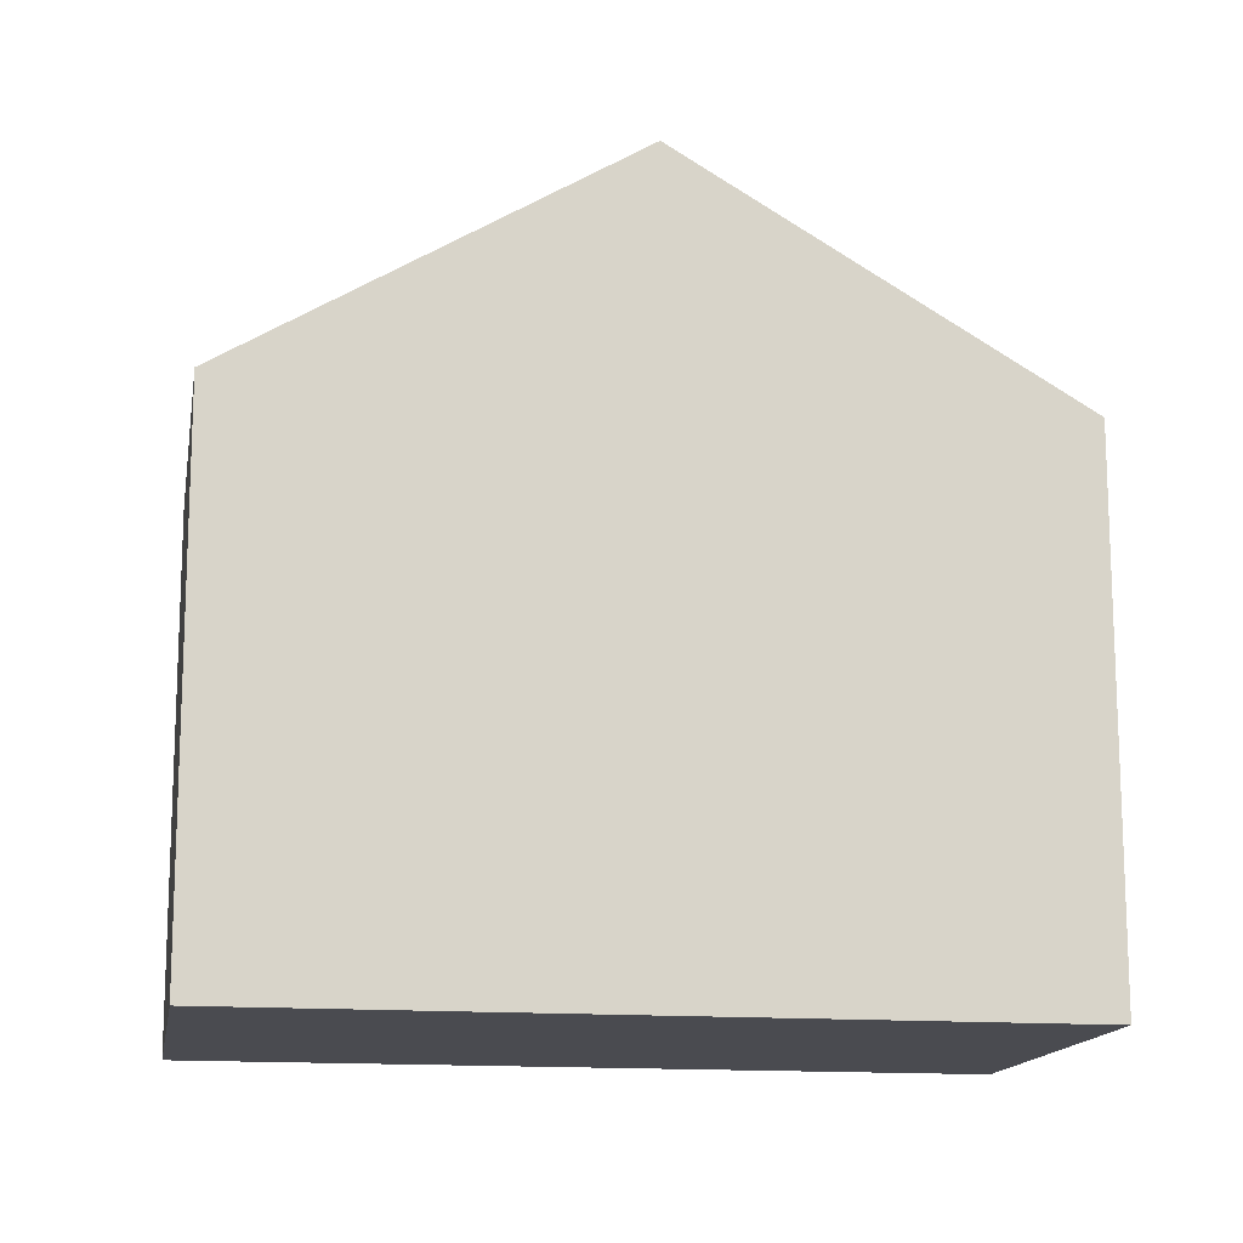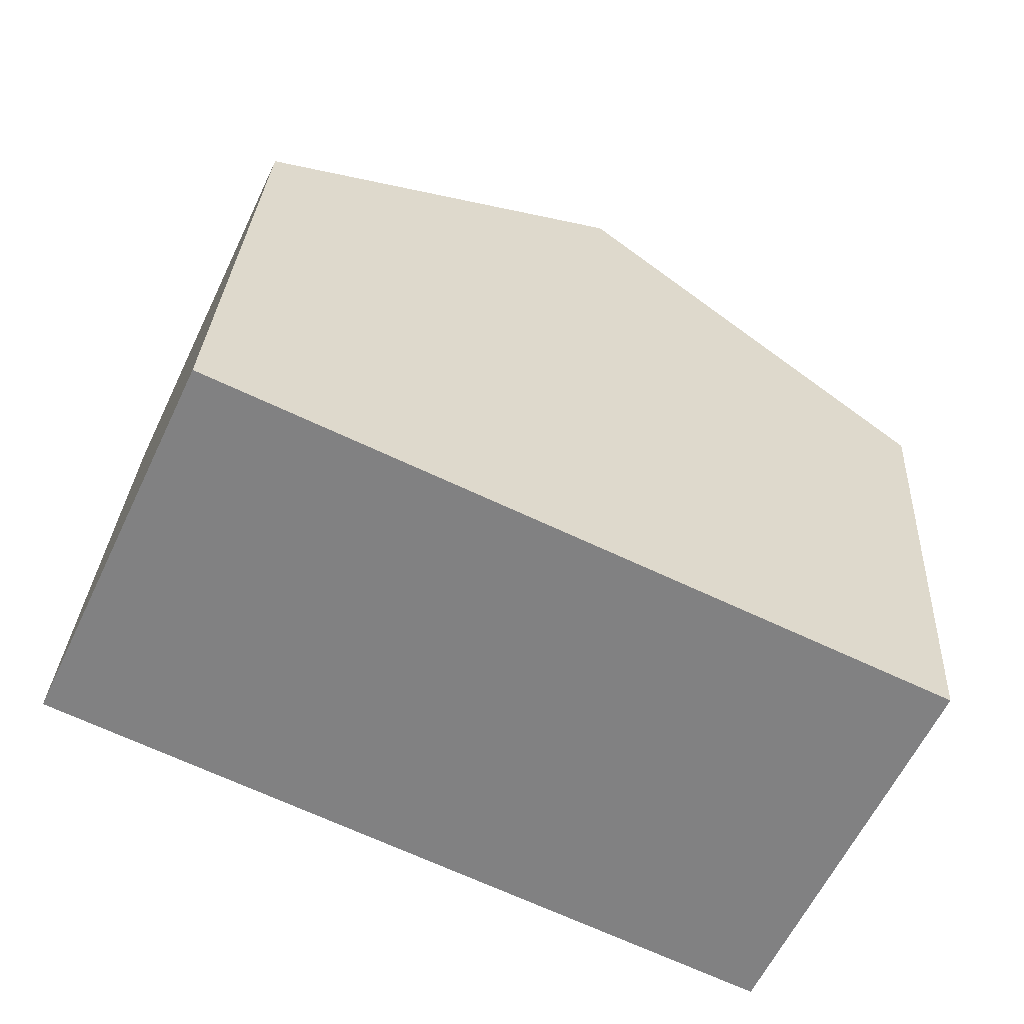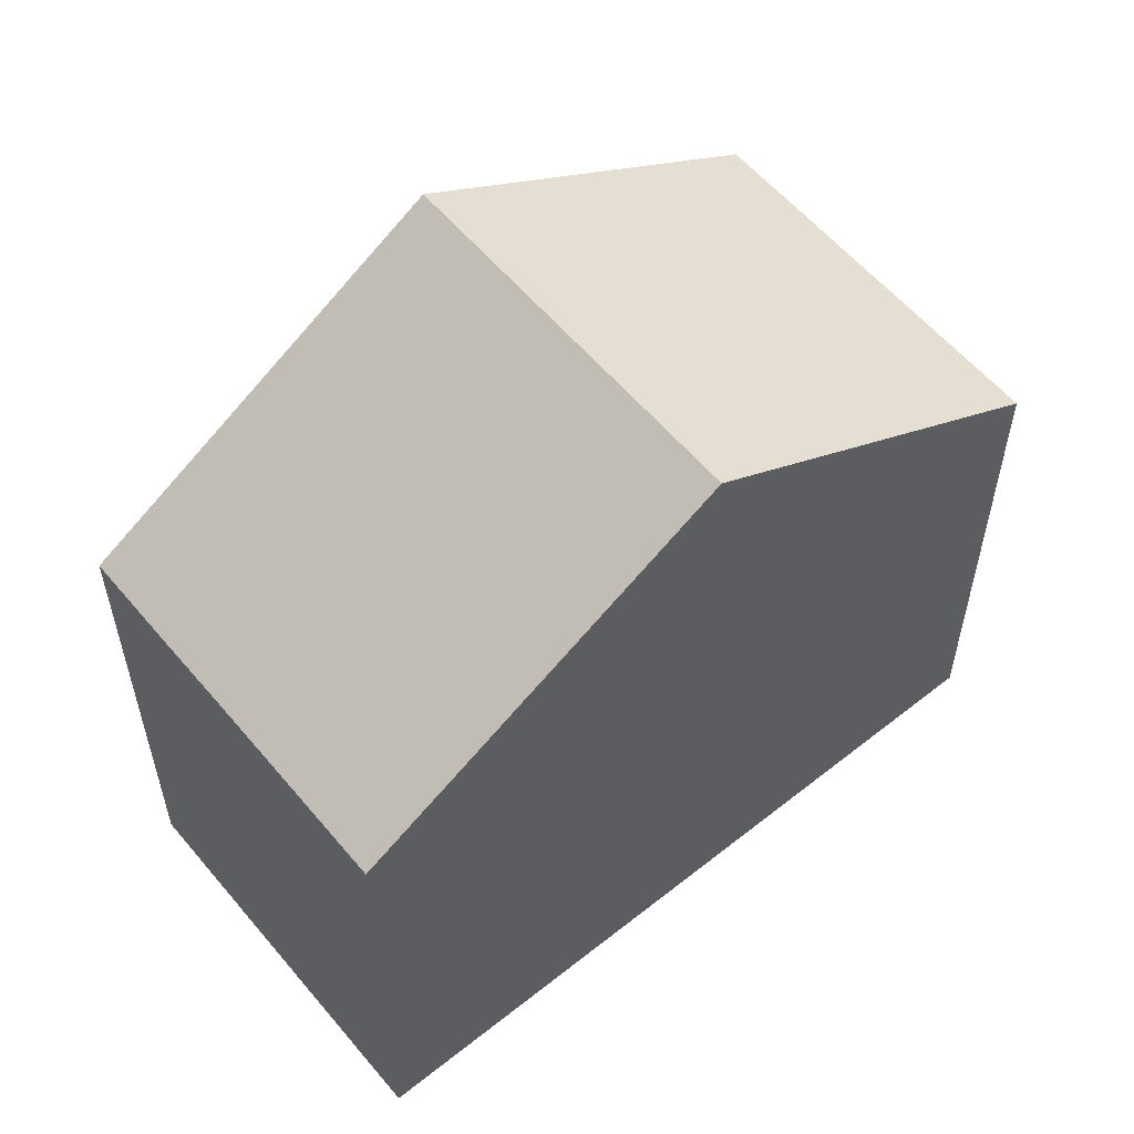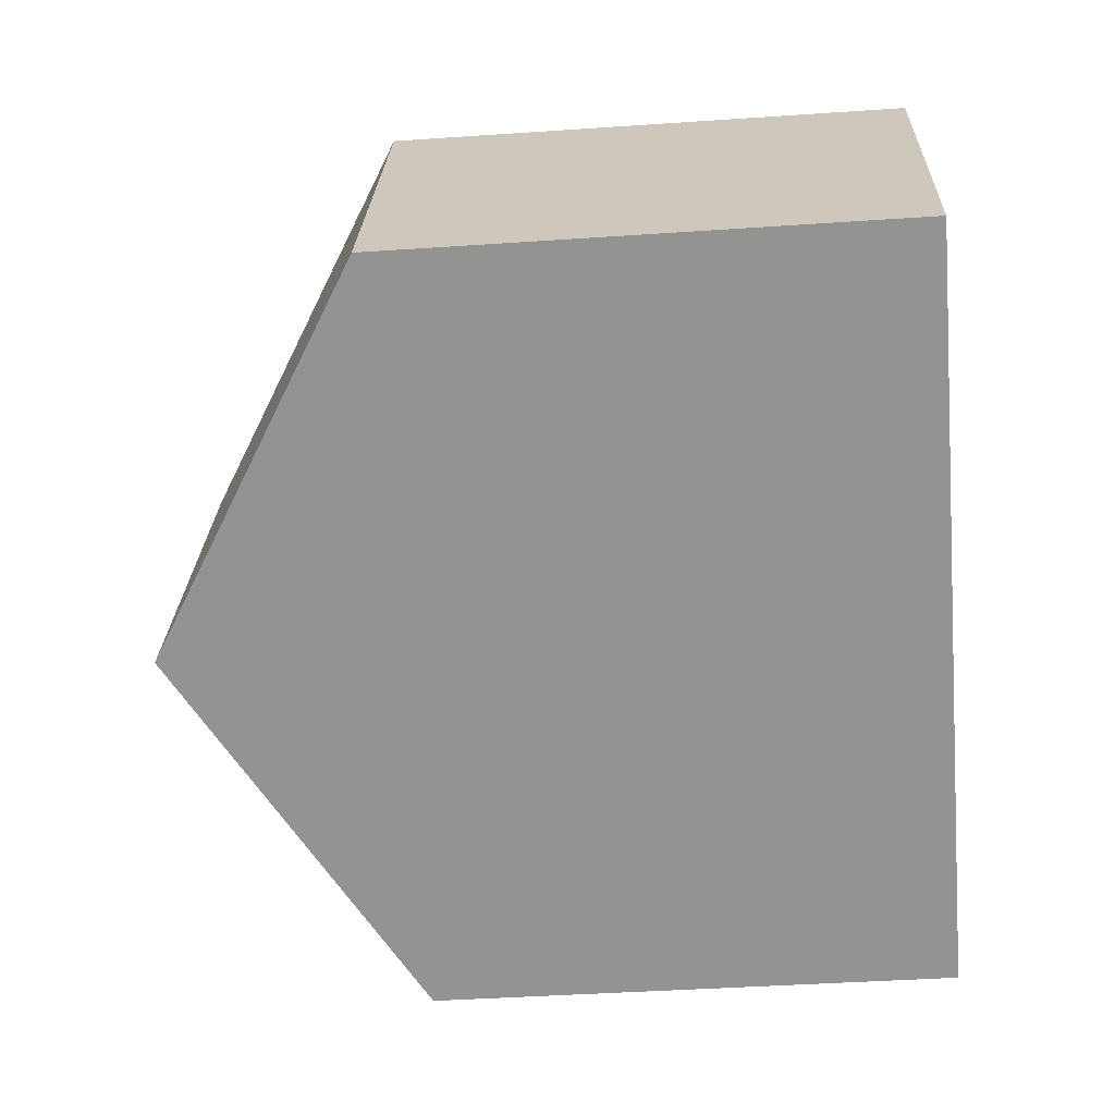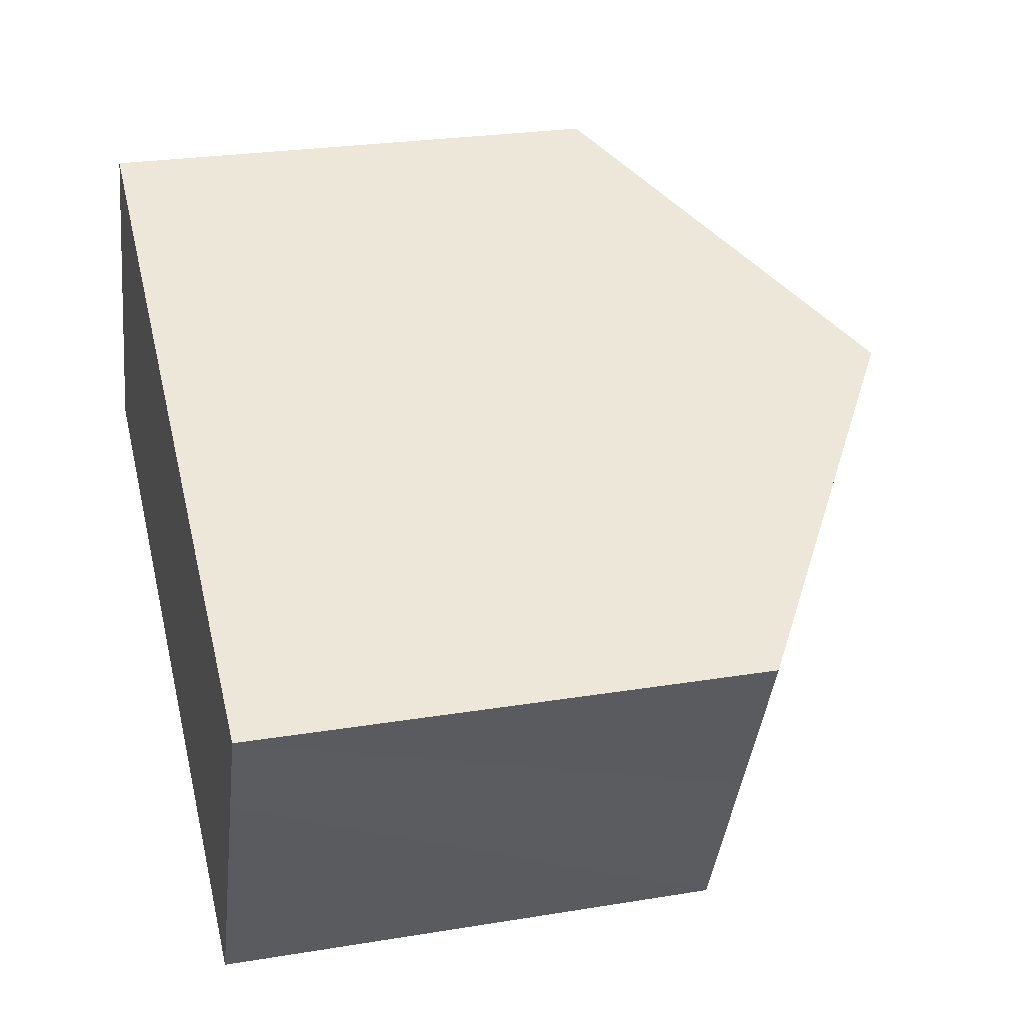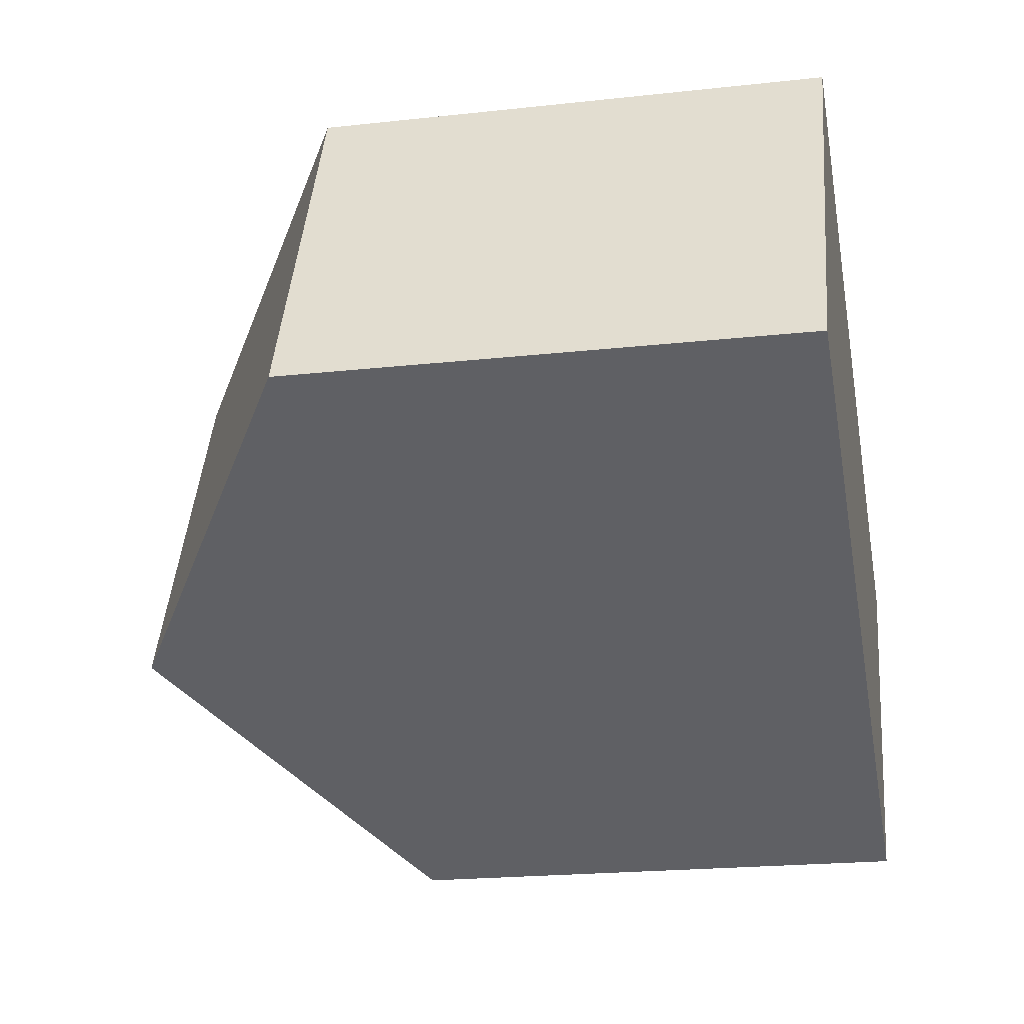
<metadata>
{"format":"obj","ext":"obj","renderer":"f3d","projection":"perspective","resolution":1024,"background":"white","views":[{"elev":-14.6,"azim":15.6,"up":"+Y"},{"elev":29.2,"azim":3.1,"up":"+Z"},{"elev":57.7,"azim":165.6,"up":"+Y"},{"elev":-41.8,"azim":-85.3,"up":"+Z"},{"elev":25.6,"azim":75.2,"up":"+Z"},{"elev":-21.0,"azim":-78.8,"up":"+Z"}]}
</metadata>
<code>
v  11.9 7.107 0.486
v  4.785 10.22 -2.242
v  7.113 10.22 2.728
v  11.28 7.107 -0.83
v  10.8 7.109 -1.853
v  10.77 7.109 -1.923
v  9.57 7.107 -4.484
v  0 7.107 4.352e-16
v  2.329 7.108 4.969
v  2.329 -3.043e-16 4.969
v  0 0 0
v  7.113 -1.67e-16 2.728
v  11.9 -2.976e-17 0.486
v  11.28 5.082e-17 -0.83
v  9.57 2.746e-16 -4.484
v  10.8 1.135e-16 -1.853
v  10.77 1.177e-16 -1.923
v  4.785 1.373e-16 -2.242
g defaultobject
f 1 2 3
f 2 1 4
f 2 4 5
f 2 5 6
f 2 6 7
f 8 3 2
f 3 8 9
f 8 10 9
f 10 8 11
f 10 3 9
f 3 10 1
f 1 10 12
f 1 12 13
f 13 4 1
f 4 13 5
f 5 13 6
f 6 13 7
f 7 13 14
f 7 14 15
f 15 14 16
f 15 16 17
f 7 8 2
f 8 7 11
f 11 7 18
f 18 7 15
f 11 12 10
f 12 11 13
f 13 11 14
f 14 11 16
f 16 11 17
f 17 11 18
f 17 18 15

</code>
